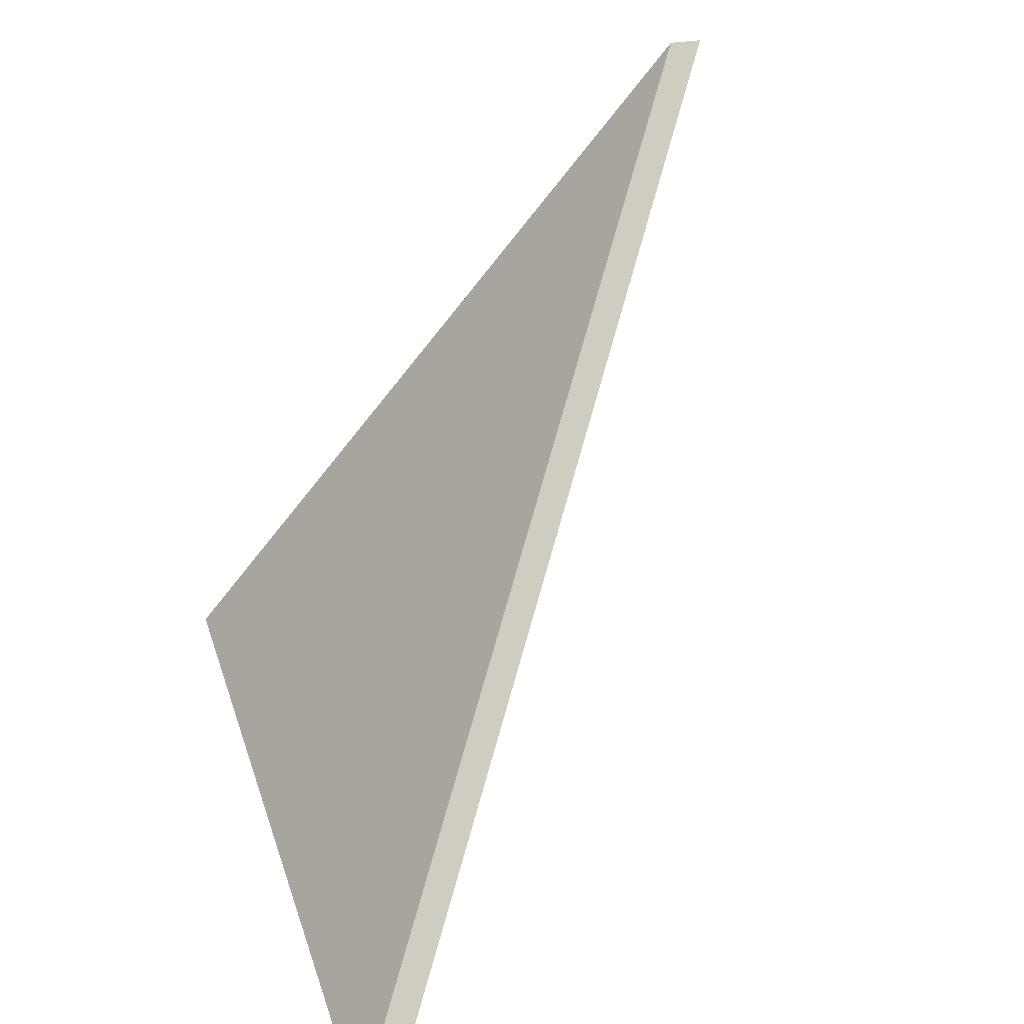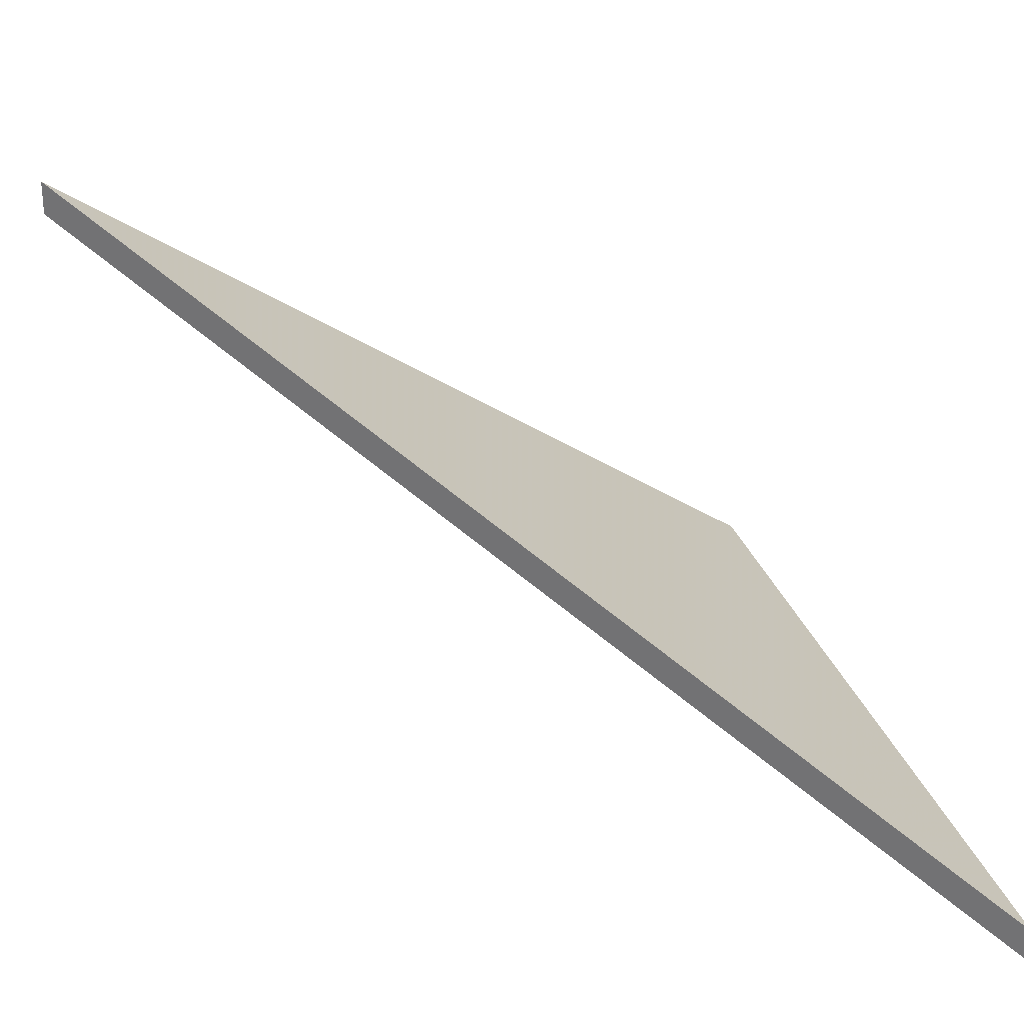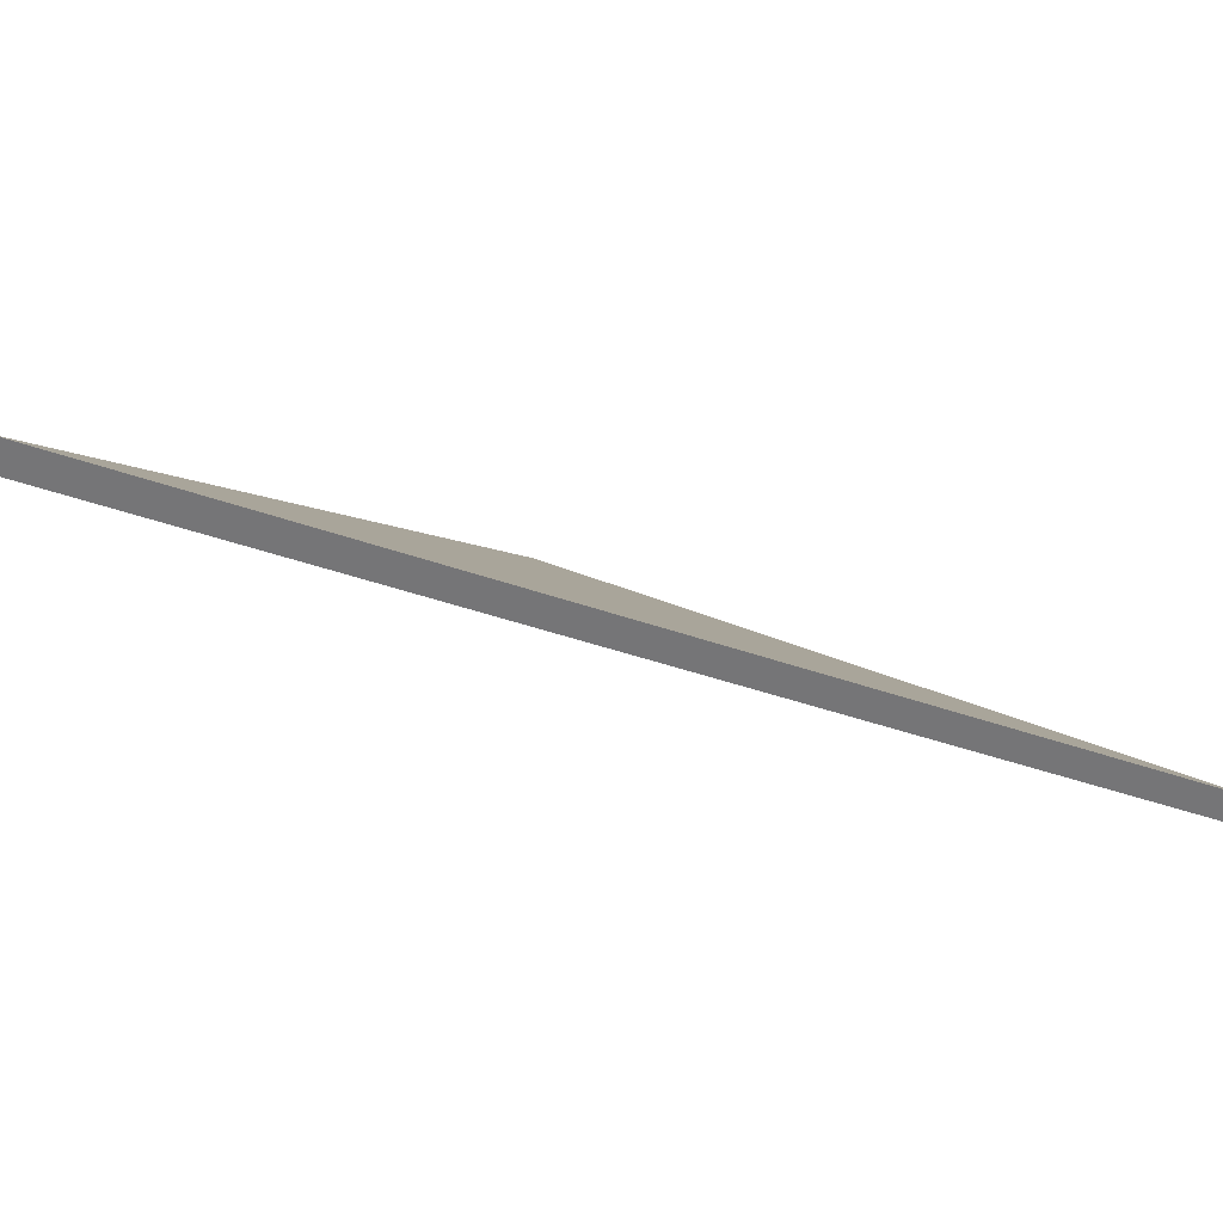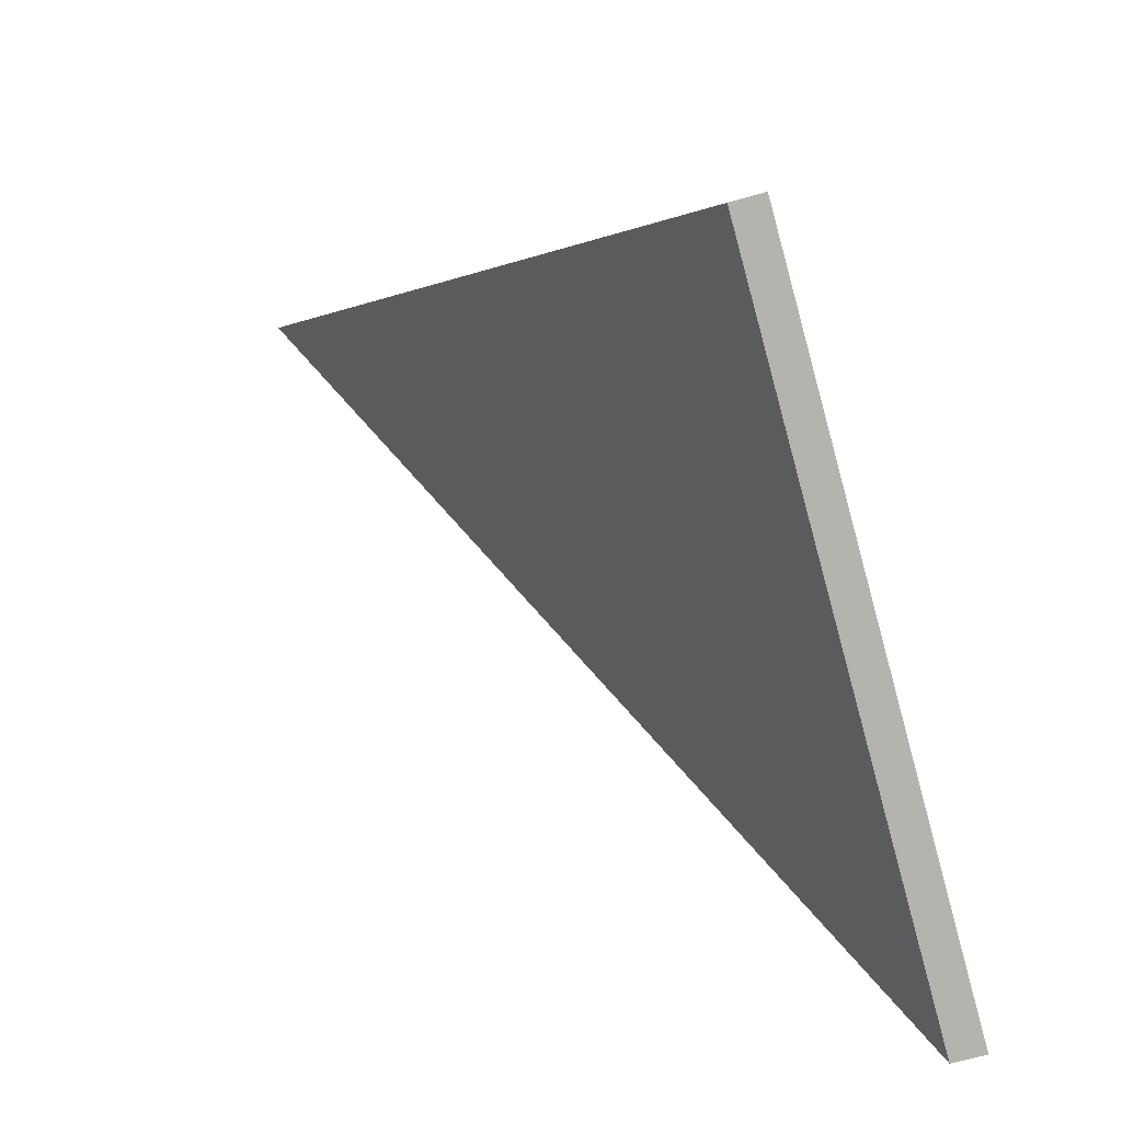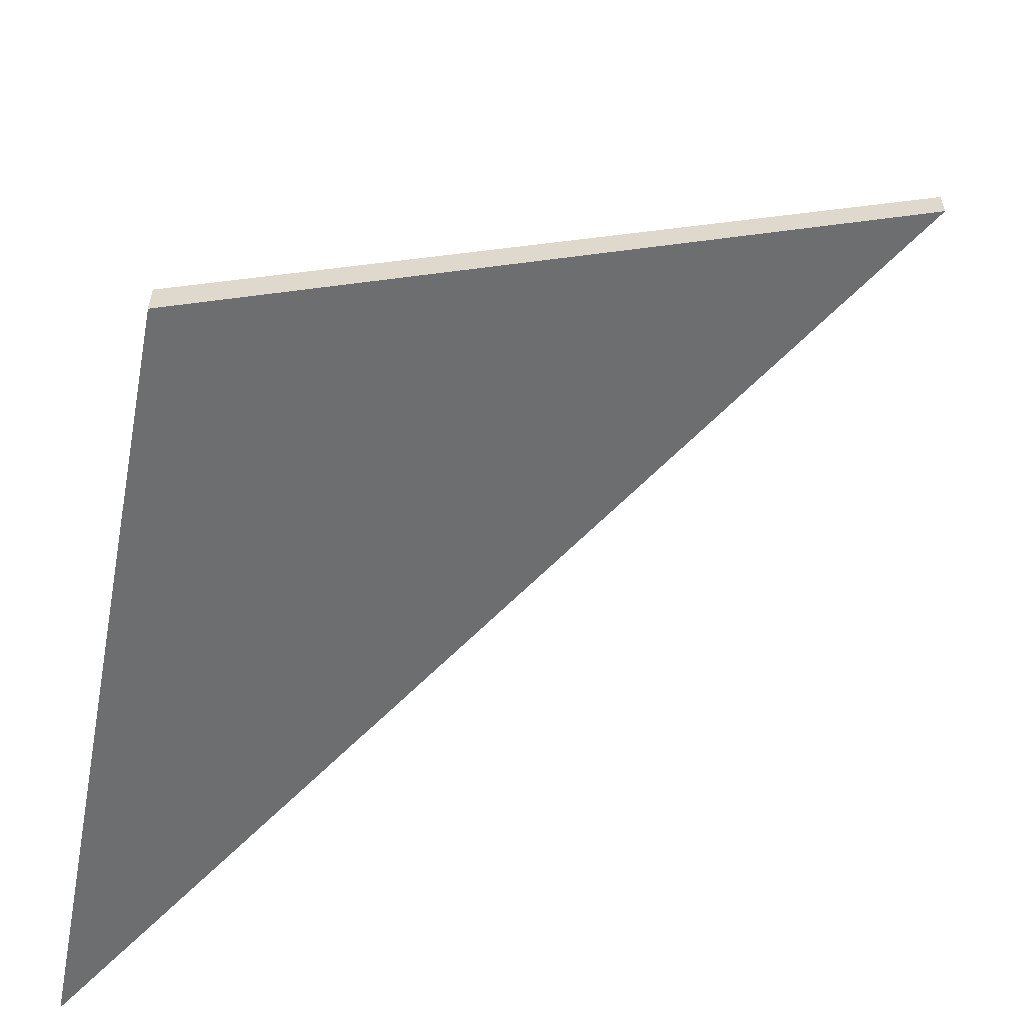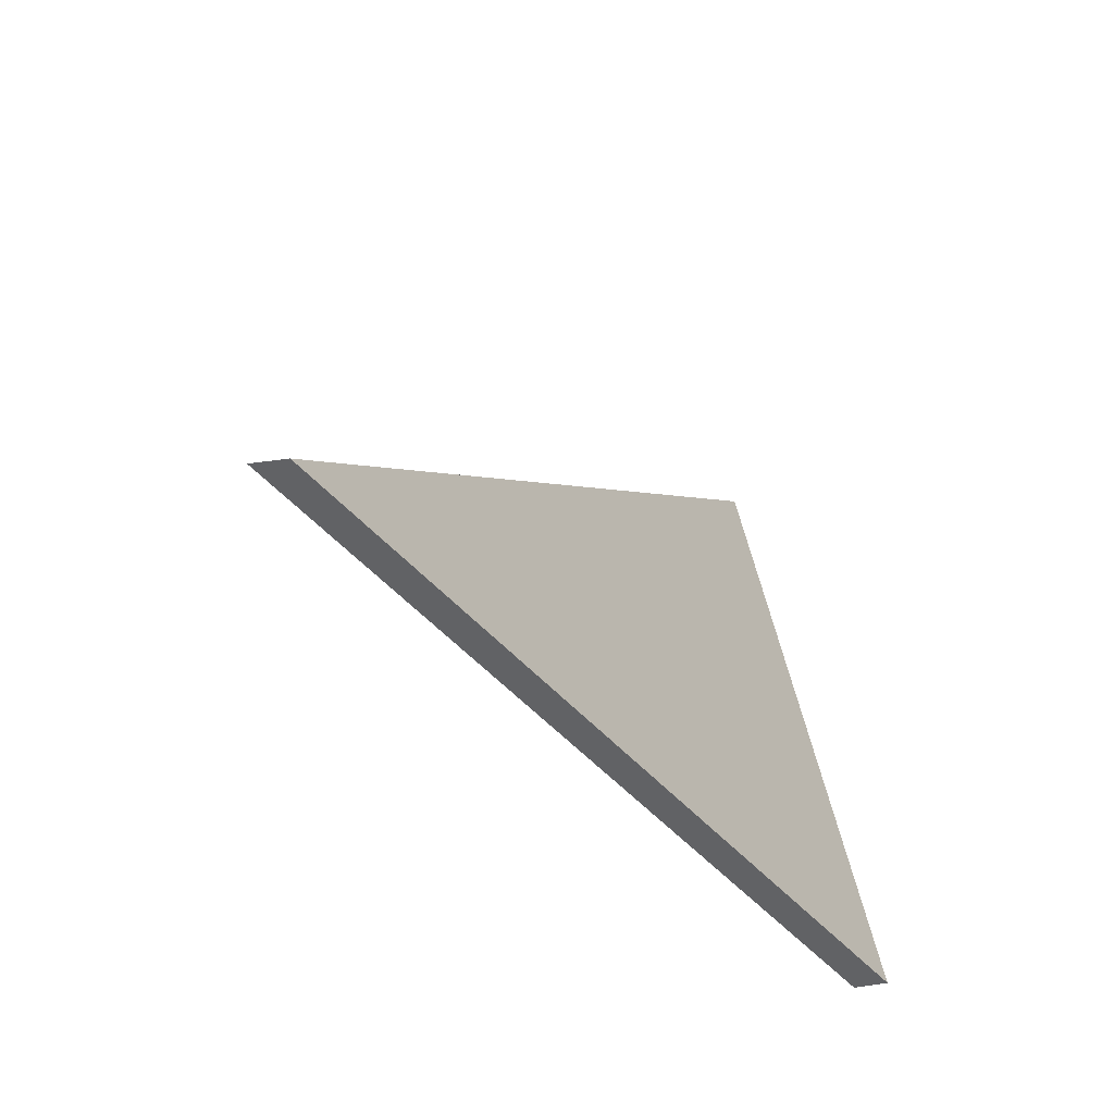
<metadata>
{"format":"obj","ext":"obj","renderer":"f3d","projection":"perspective","resolution":1024,"background":"white","views":[{"elev":26.4,"azim":72.2,"up":"+Z"},{"elev":29.9,"azim":85.7,"up":"+Y"},{"elev":33.7,"azim":43.6,"up":"+Y"},{"elev":-68.9,"azim":-74.5,"up":"+Z"},{"elev":-58.5,"azim":-88.2,"up":"+Y"},{"elev":53.8,"azim":-98.8,"up":"+Z"}]}
</metadata>
<code>
v 1.172 -0.06825 -0.8167
v 1.21 -0.1029 -0.8756
v 1.161 -0.1029 -0.8648
v 1.172 -0.07052 -0.8167
v 1.161 -0.1052 -0.8648
v 1.21 -0.1052 -0.8756
v 1.161 -0.1052 -0.8648
v 1.172 -0.07052 -0.8167
v 1.172 -0.06825 -0.8167
v 1.161 -0.1029 -0.8648
v 1.21 -0.1052 -0.8756
v 1.161 -0.1052 -0.8648
v 1.161 -0.1029 -0.8648
v 1.21 -0.1029 -0.8756
v 1.172 -0.07052 -0.8167
v 1.21 -0.1052 -0.8756
v 1.21 -0.1029 -0.8756
v 1.172 -0.06825 -0.8167
f 1 2 3
f 4 5 6
f 7 8 9
f 7 9 10
f 11 12 13
f 11 13 14
f 15 16 17
f 15 17 18

</code>
